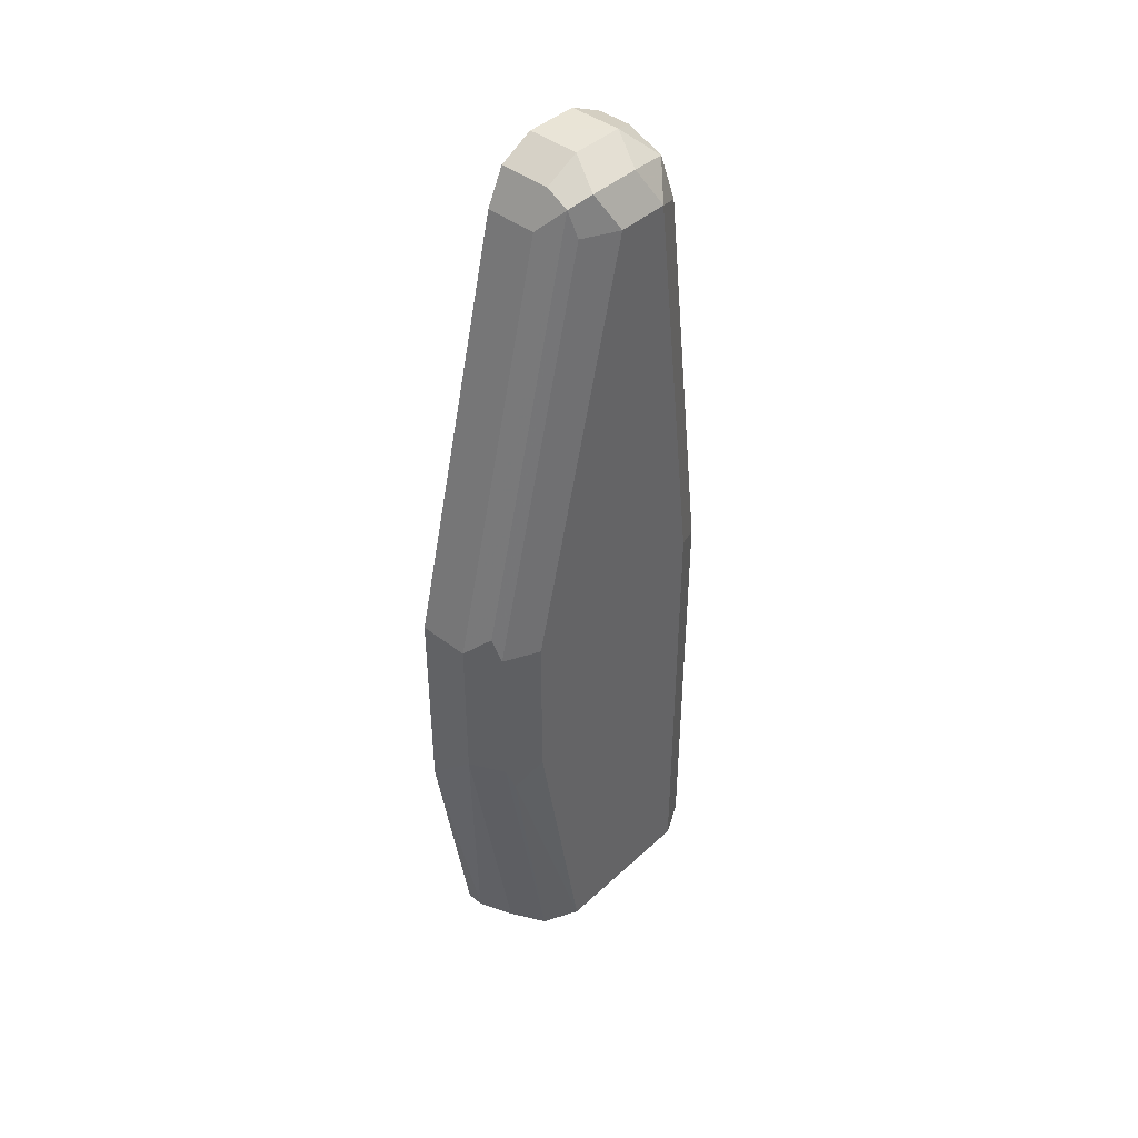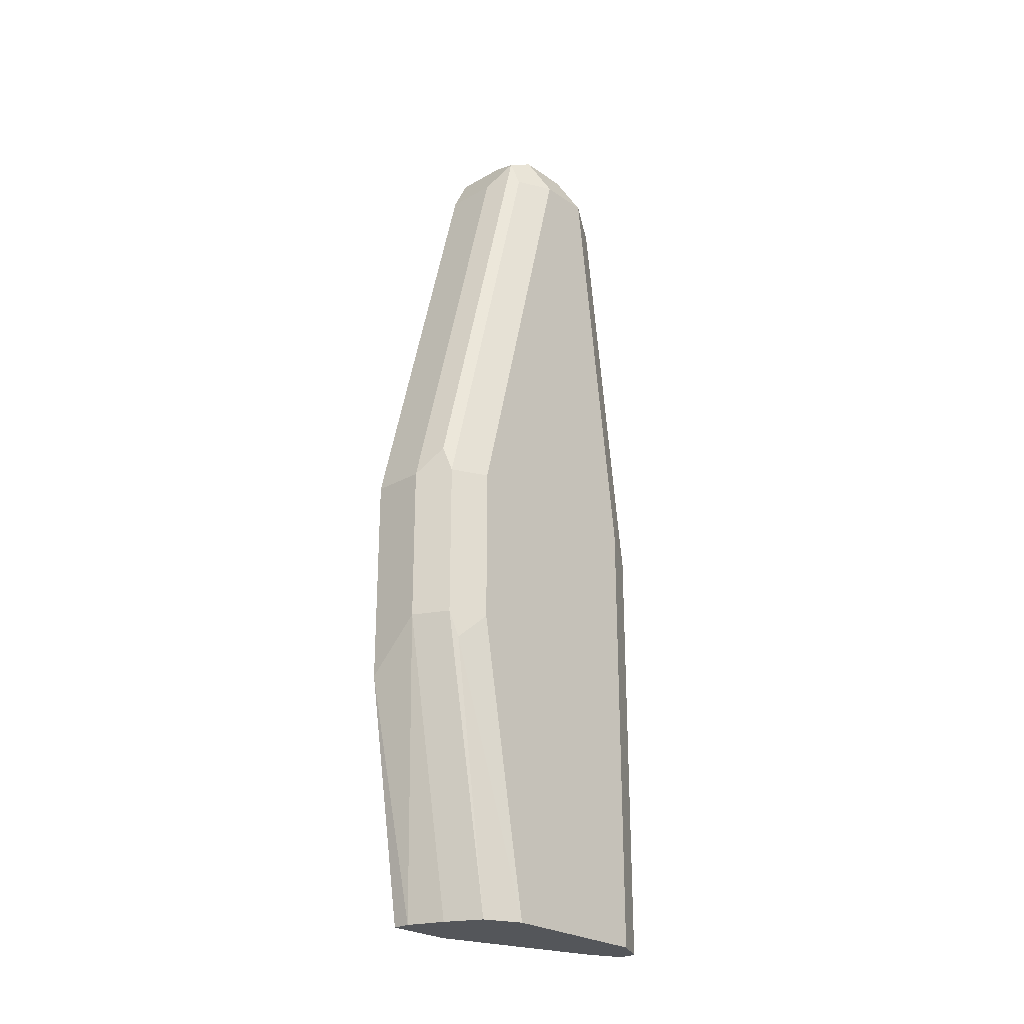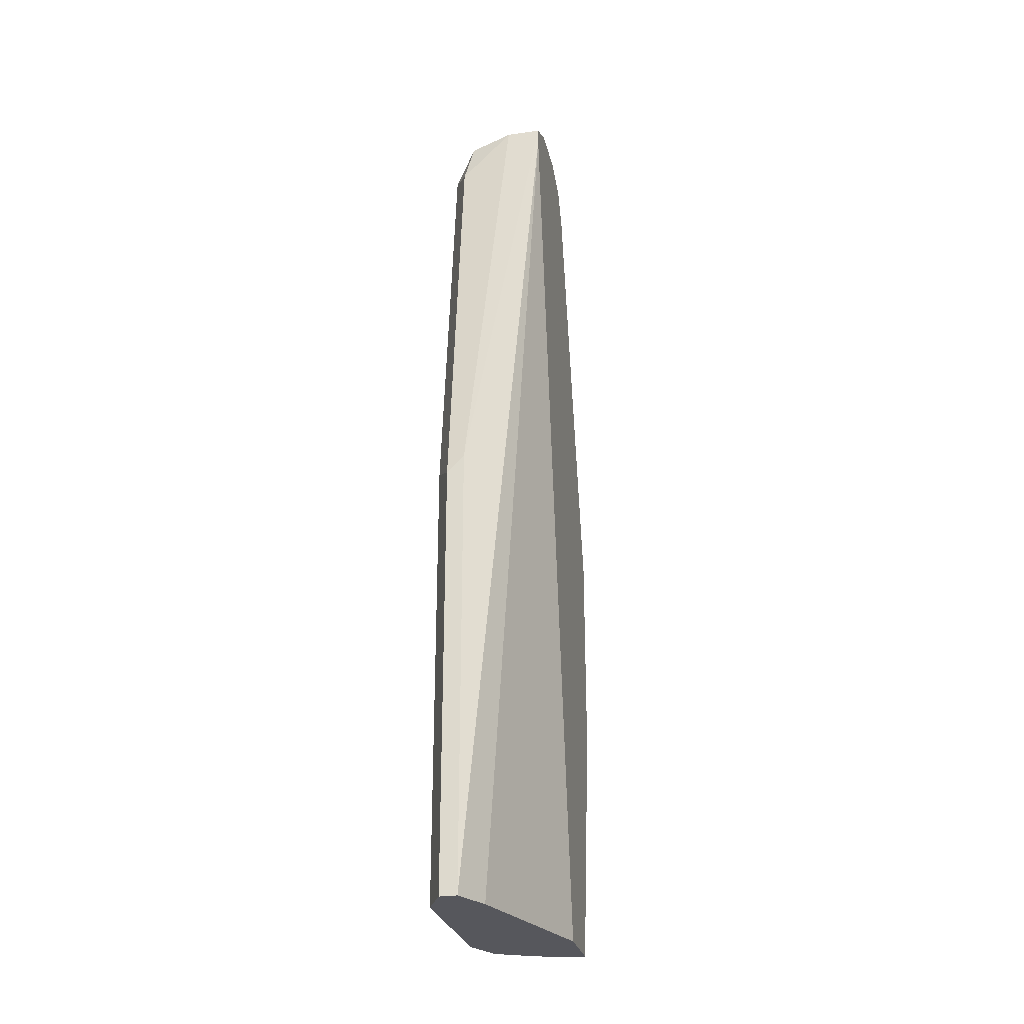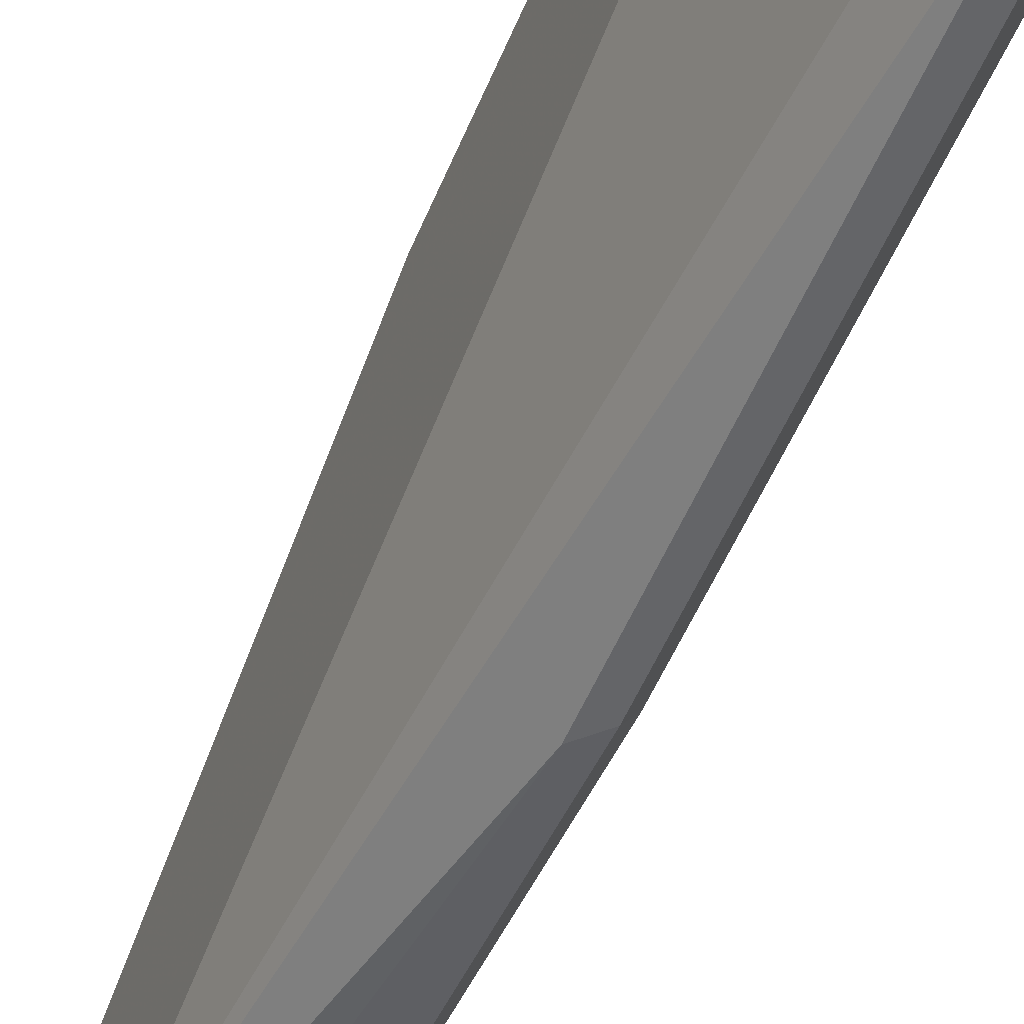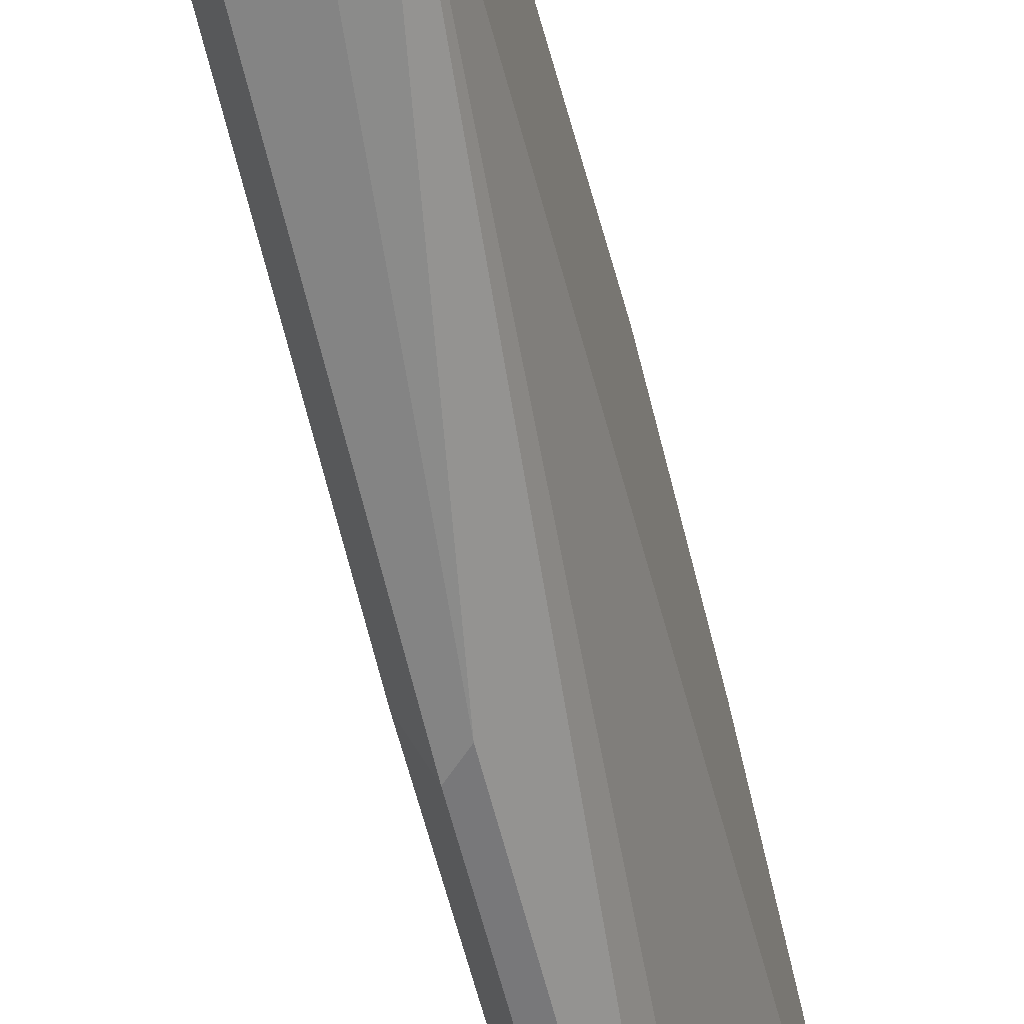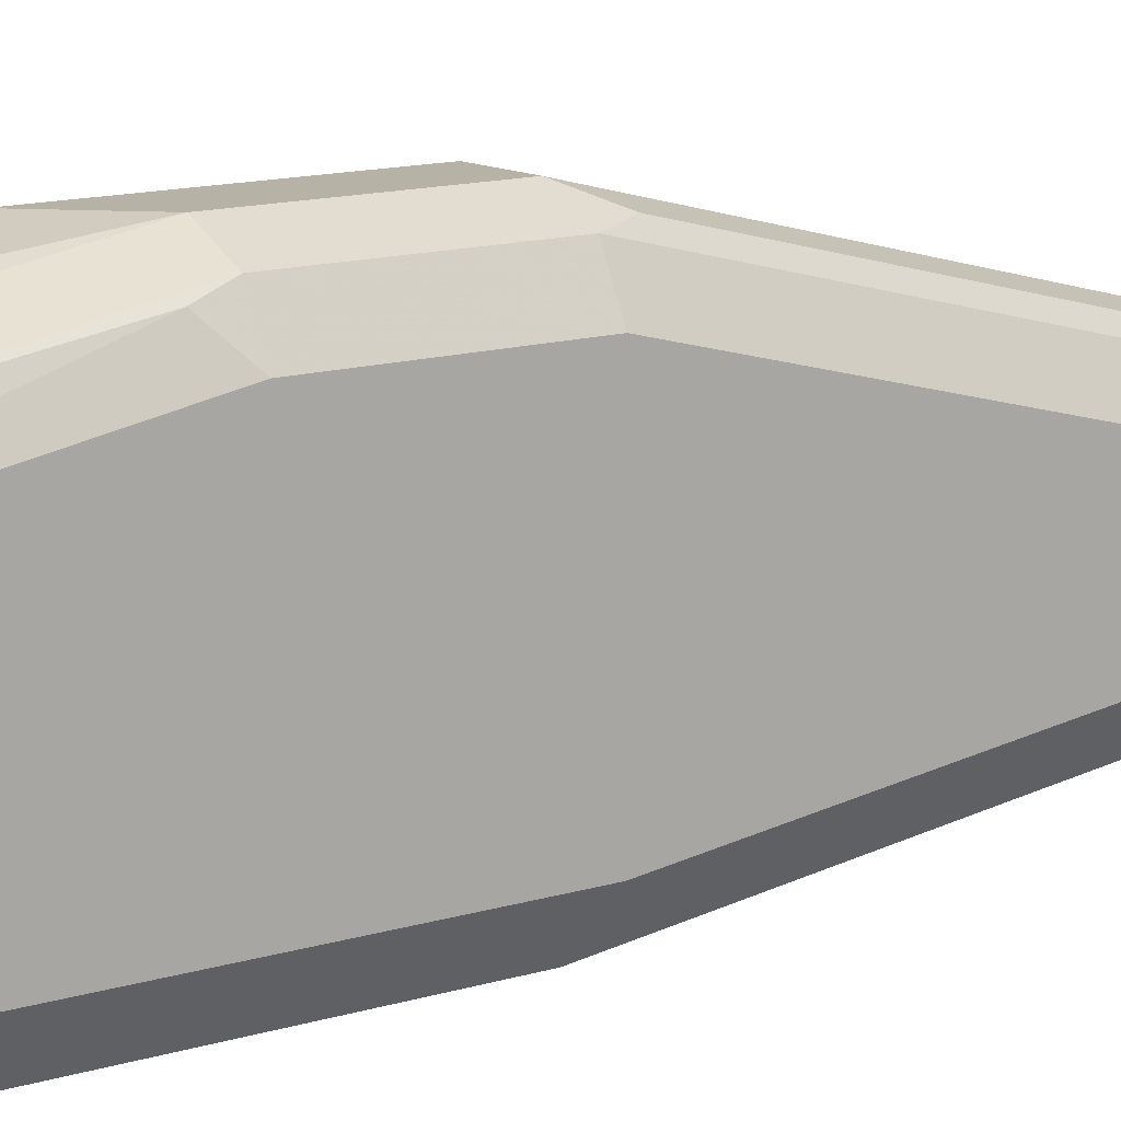
<metadata>
{"format":"obj","ext":"obj","renderer":"f3d","projection":"perspective","resolution":1024,"background":"white","views":[{"elev":42.8,"azim":-137.3,"up":"+Z"},{"elev":-25.5,"azim":-137.8,"up":"+Z"},{"elev":-27.5,"azim":12.5,"up":"+Z"},{"elev":-51.5,"azim":158.3,"up":"+Y"},{"elev":-57.5,"azim":13.4,"up":"+Y"},{"elev":12.3,"azim":-126.9,"up":"+Y"}]}
</metadata>
<code>
v -0.07061 -0.4589 0.5472
v -0.07061 -0.4721 0.4648
v -0.07645 -0.4721 0.4648
v -0.08825 -0.4589 0.5648
v -0.07061 -0.4589 0.6001
v -0.07061 -0.4942 0.4648
v -0.08825 -0.4766 0.4648
v -0.1 -0.4648 0.5648
v -0.08825 -0.4589 0.6178
v -0.07061 -0.4589 0.6178
v -0.08825 -0.5472 0.4648
v -0.07061 -0.5413 0.7648
v -0.1 -0.4824 0.4648
v -0.1015 -0.4677 0.556
v -0.1059 -0.4766 0.5648
v -0.1 -0.4648 0.6178
v -0.09707 -0.4633 0.6266
v -0.09707 -0.4986 0.7678
v -0.08825 -0.4942 0.7589
v -0.07061 -0.4942 0.7589
v -0.0902 -0.551 0.4648
v -0.07061 -0.5413 0.7707
v -0.09413 -0.5589 0.4648
v -0.1059 -0.4942 0.4648
v -0.1059 -0.4766 0.6178
v -0.1059 -0.5119 0.7589
v -0.1 -0.5001 0.7589
v -0.1 -0.506 0.7707
v -0.08825 -0.5001 0.7707
v -0.07061 -0.5001 0.7707
v -0.07061 -0.5295 0.7766
v -0.08825 -0.5295 0.7766
v -0.08237 -0.5413 0.7707
v -0.09413 -0.5589 0.6178
v -0.1 -0.5589 0.4648
v -0.1059 -0.5472 0.4648
v -0.1059 -0.5295 0.7589
v -0.1 -0.5236 0.7707
v -0.08825 -0.5119 0.7766
v -0.07061 -0.5119 0.7766
v -0.09707 -0.5383 0.7678
v -0.1 -0.5413 0.7531
v -0.1 -0.5589 0.6119
v -0.1059 -0.5472 0.6178
f 18 28 29
f 22 33 34
f 42 44 43
f 22 32 33
f 22 31 32
f 19 30 20
f 19 29 30
f 18 29 19
f 18 27 28
f 15 36 44
f 16 27 18
f 16 26 27
f 16 25 26
f 15 26 25
f 15 37 26
f 15 44 37
f 15 24 36
f 23 34 43
f 16 18 17
f 23 43 35
f 37 41 38
f 26 38 28
f 14 24 15
f 37 44 42
f 37 42 41
f 35 44 36
f 35 43 44
f 34 42 43
f 33 42 34
f 33 41 42
f 26 37 38
f 32 40 39
f 32 38 41
f 31 40 32
f 29 40 30
f 29 39 40
f 28 39 29
f 28 32 39
f 28 38 32
f 26 28 27
f 32 41 33
f 13 24 14
f 3 7 4
f 12 34 23
f 2 23 35
f 2 21 23
f 2 11 21
f 2 6 11
f 1 6 2
f 1 12 6
f 1 22 12
f 1 31 22
f 1 40 31
f 1 20 30
f 1 10 20
f 1 5 10
f 1 9 5
f 1 4 9
f 1 3 4
f 1 2 3
f 12 23 21
f 2 35 36
f 2 36 24
f 1 30 40
f 2 13 7
f 2 24 13
f 12 22 34
f 11 12 21
f 9 20 10
f 9 19 20
f 9 17 18
f 9 16 17
f 8 25 16
f 8 15 25
f 9 18 19
f 8 13 14
f 6 12 11
f 5 9 10
f 4 16 9
f 4 8 16
f 4 13 8
f 4 7 13
f 8 14 15
f 2 7 3

</code>
